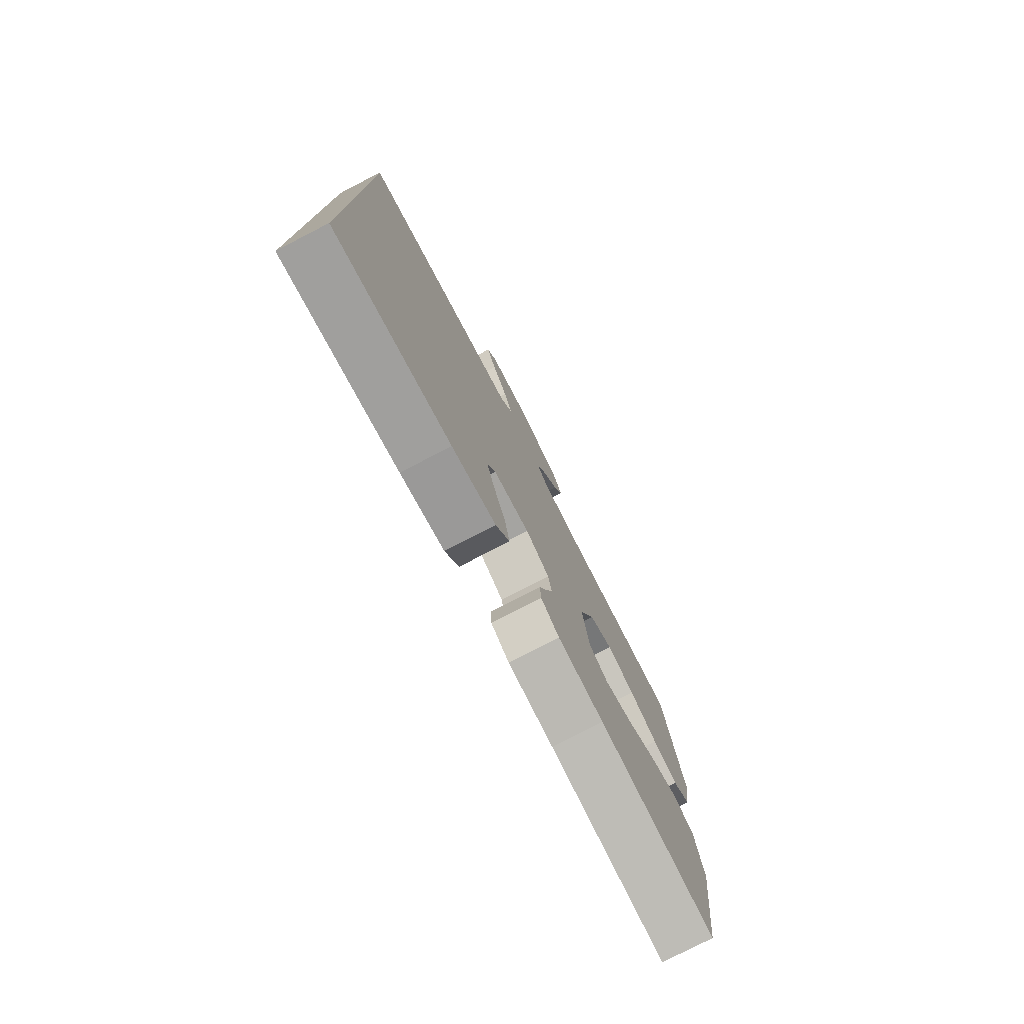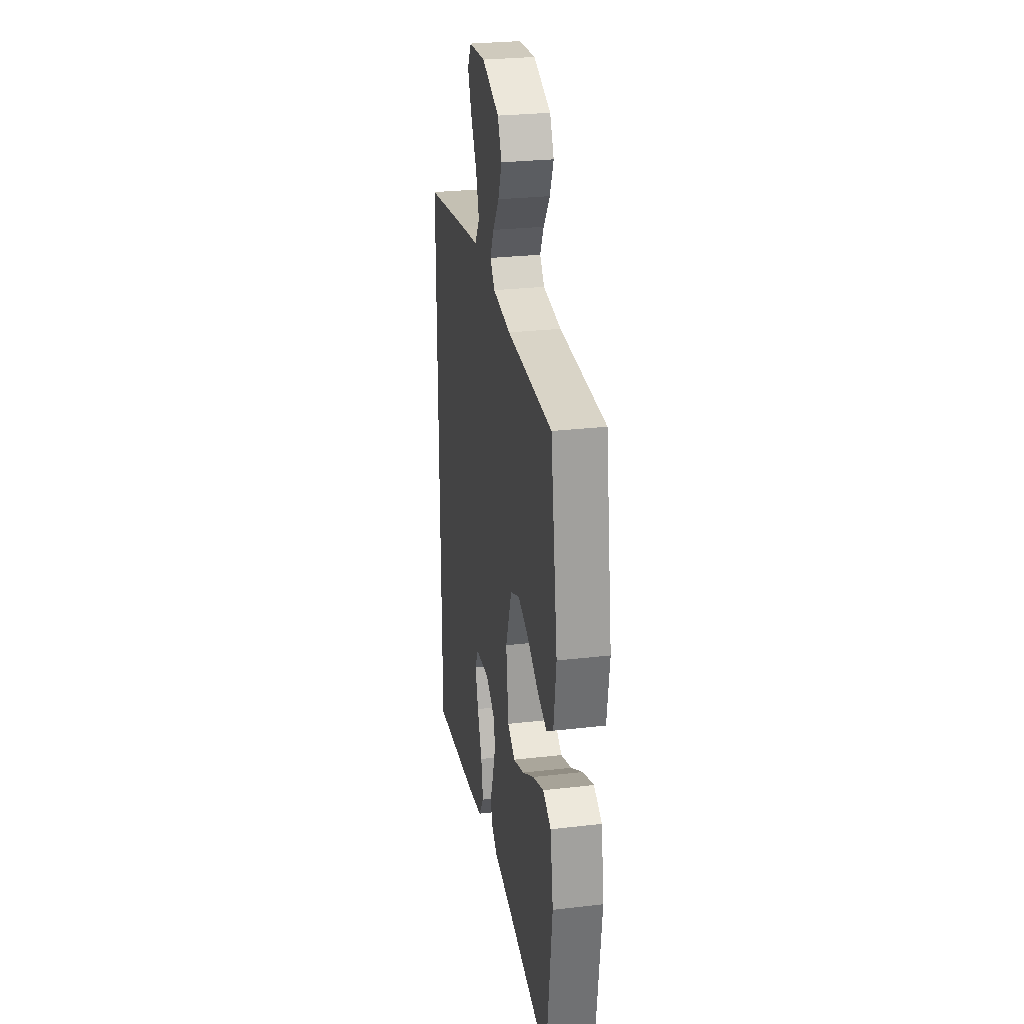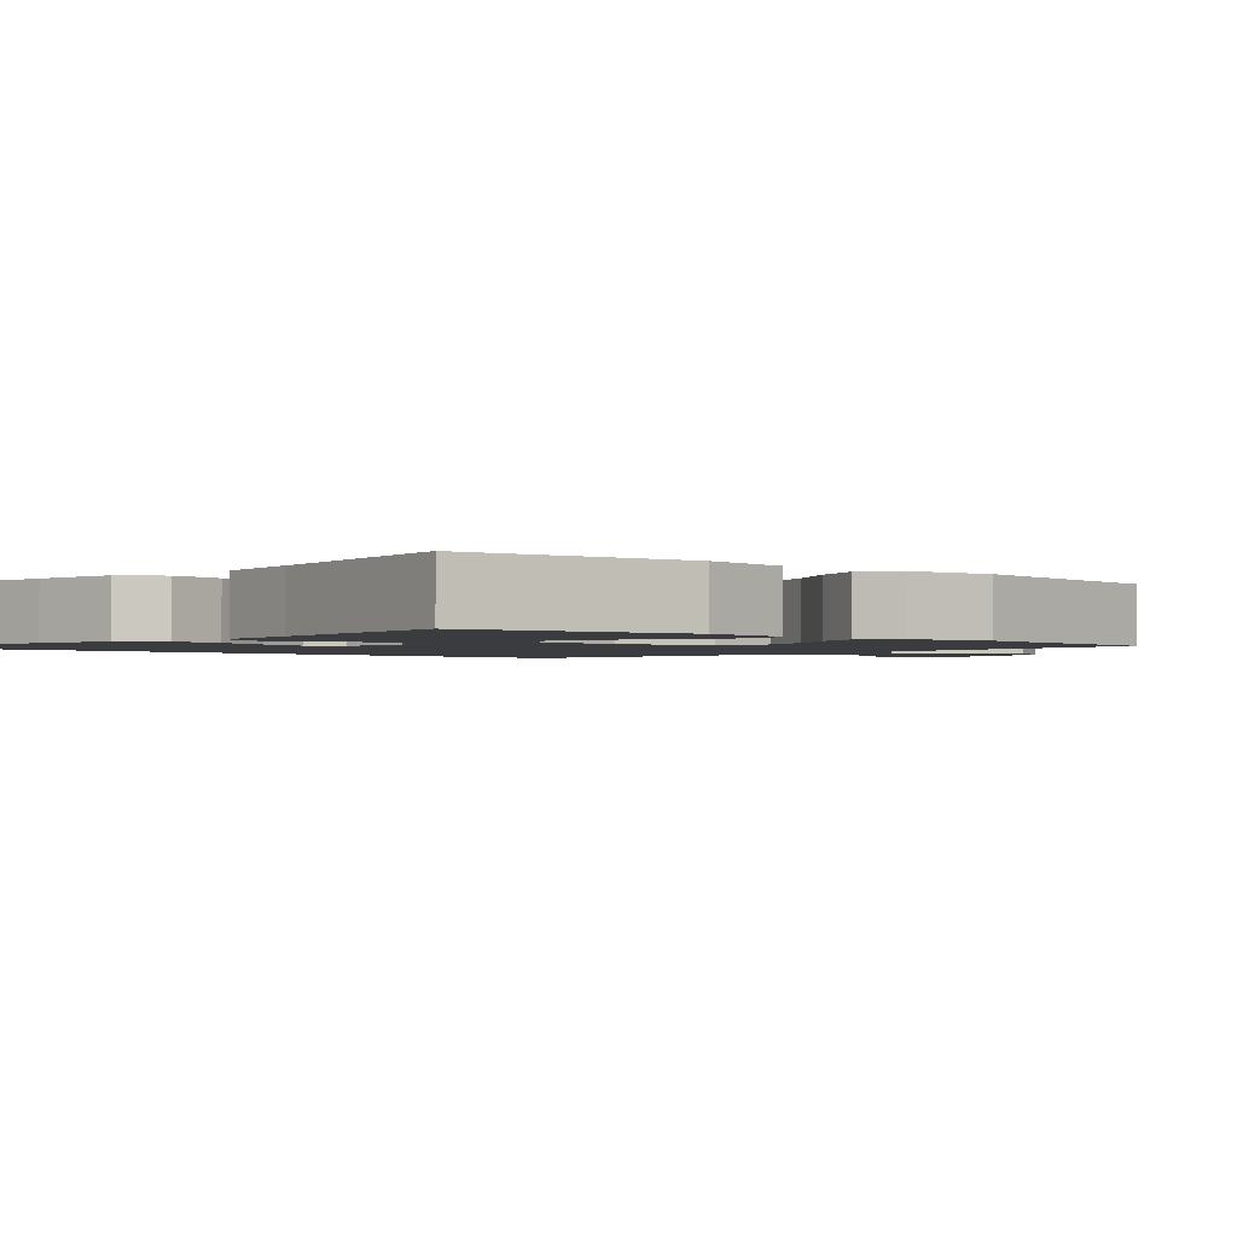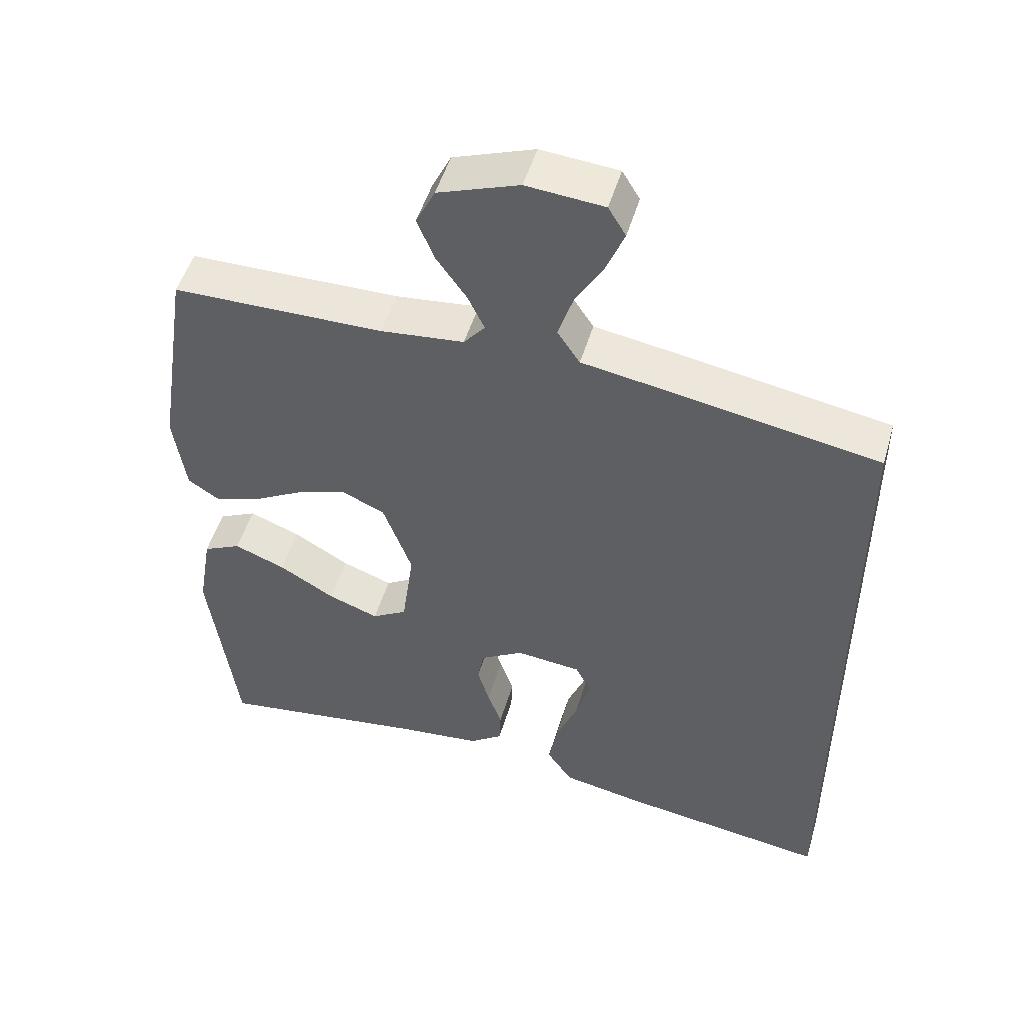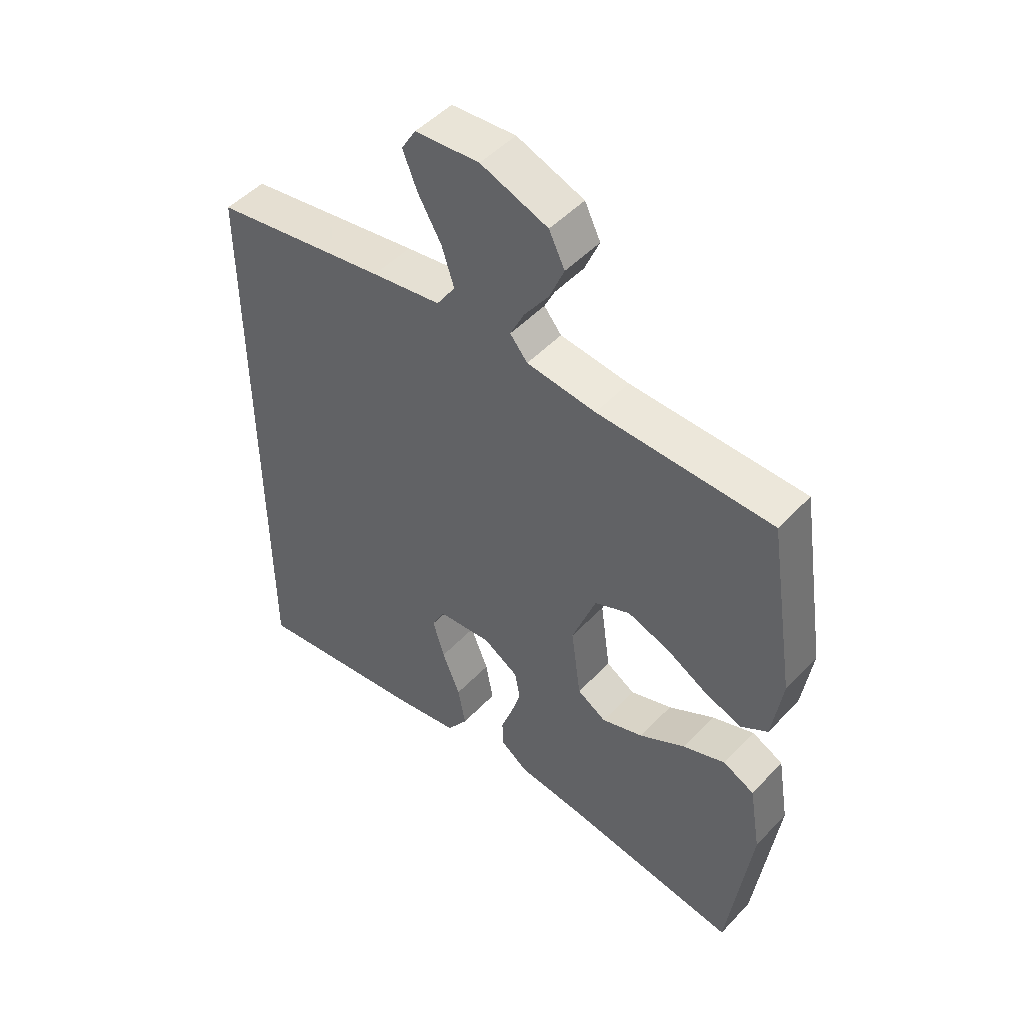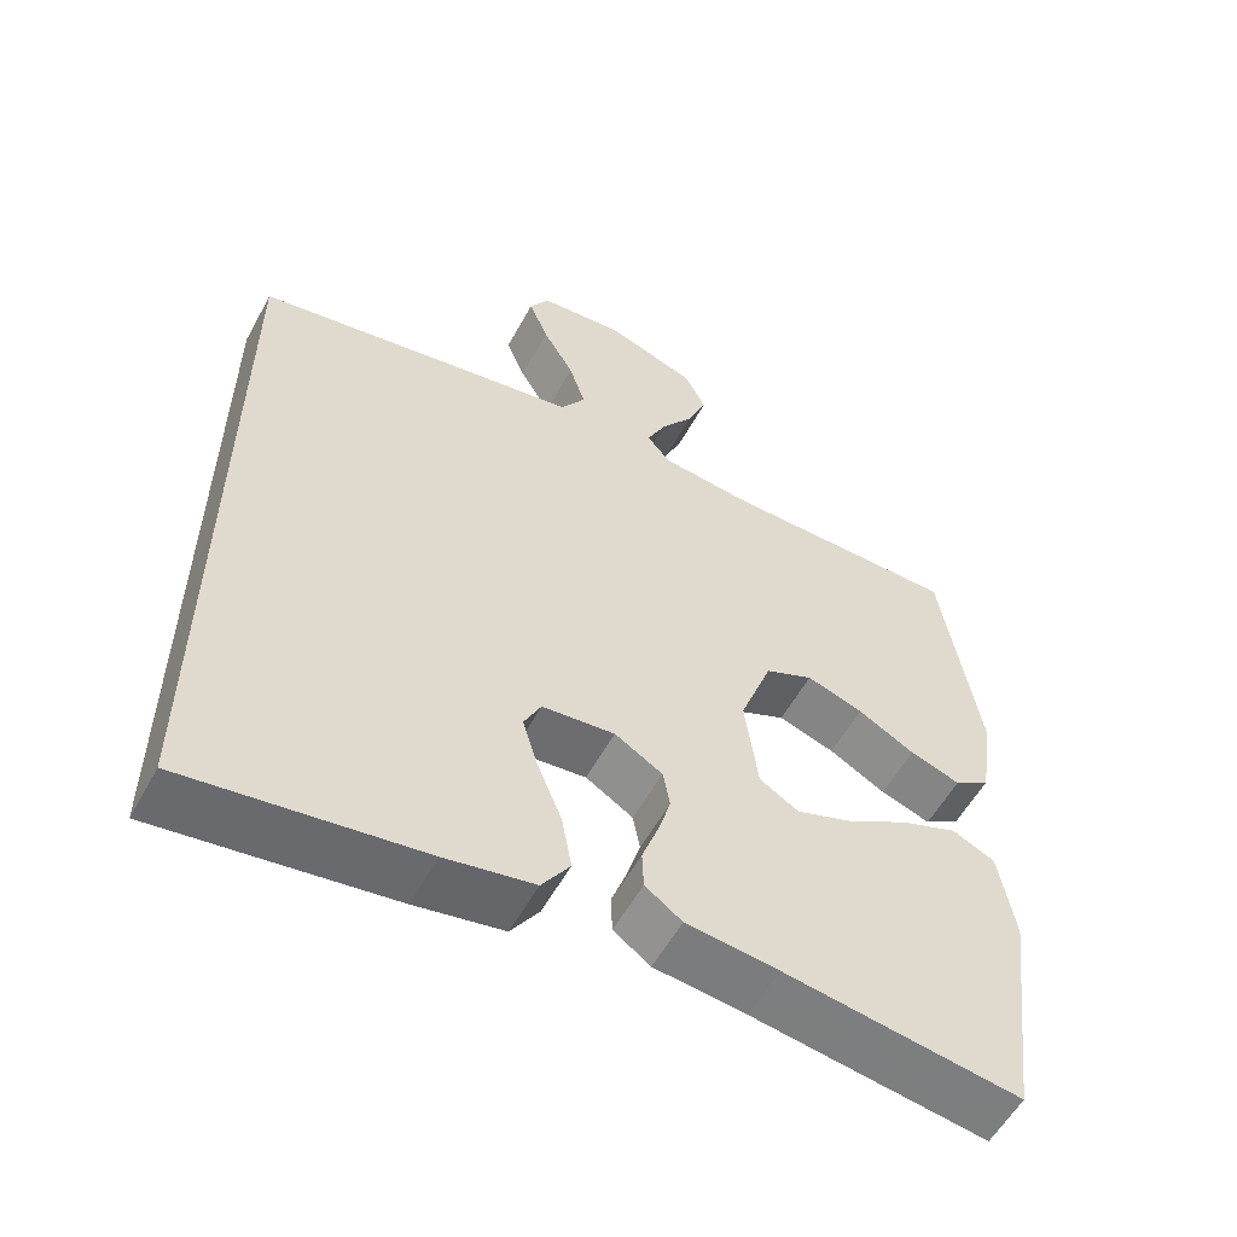
<metadata>
{"format":"obj","ext":"obj","renderer":"f3d","projection":"perspective","resolution":1024,"background":"white","views":[{"elev":-78.1,"azim":117.3,"up":"+Z"},{"elev":27.8,"azim":-100.0,"up":"+Z"},{"elev":-1.9,"azim":-131.3,"up":"+Y"},{"elev":50.2,"azim":16.3,"up":"+Z"},{"elev":49.2,"azim":-138.9,"up":"+Z"},{"elev":-56.4,"azim":151.5,"up":"+Z"}]}
</metadata>
<code>
v 0.5 0.07 -0.544
v 0.2 0.07 -0.502
v 0.087 0.07 -0.481
v 0.051 0.07 -0.428
v 0.064 0.07 -0.357
v 0.095 0.07 -0.281
v 0.115 0.07 -0.214
v 0.093 0.07 -0.17
v 0 0.07 -0.161
v -0.061 0.07 -0.198
v -0.07 0.07 -0.247
v -0.053 0.07 -0.304
v -0.033 0.07 -0.36
v -0.035 0.07 -0.409
v -0.082 0.07 -0.443
v -0.2 0.07 -0.456
v -0.5 0.07 -0.5
v -0.539 0.07 -0.2
v -0.519 0.07 -0.081
v -0.465 0.07 -0.055
v -0.392 0.07 -0.083
v -0.313 0.07 -0.129
v -0.241 0.07 -0.155
v -0.191 0.07 -0.125
v -0.174 0.07 0
v -0.215 0.07 0.112
v -0.276 0.07 0.139
v -0.348 0.07 0.115
v -0.42 0.07 0.075
v -0.484 0.07 0.053
v -0.53 0.07 0.083
v -0.547 0.07 0.2
v -0.5 0.07 0.5
v -0.2 0.07 0.504
v -0.081 0.07 0.517
v -0.051 0.07 0.553
v -0.075 0.07 0.603
v -0.117 0.07 0.662
v -0.142 0.07 0.722
v -0.115 0.07 0.777
v 0 0.07 0.819
v 0.11 0.07 0.81
v 0.135 0.07 0.769
v 0.11 0.07 0.707
v 0.07 0.07 0.638
v 0.049 0.07 0.573
v 0.081 0.07 0.525
v 0.2 0.07 0.506
v 0.5 0.07 0.455
v 0.5 0 -0.544
v 0.2 0 -0.502
v 0.087 0 -0.481
v 0.051 0 -0.428
v 0.064 0 -0.357
v 0.095 0 -0.281
v 0.115 0 -0.214
v 0.093 0 -0.17
v 0 0 -0.161
v -0.061 0 -0.198
v -0.07 0 -0.247
v -0.053 0 -0.304
v -0.033 0 -0.36
v -0.035 0 -0.409
v -0.082 0 -0.443
v -0.2 0 -0.456
v -0.5 0 -0.5
v -0.539 0 -0.2
v -0.519 0 -0.081
v -0.465 0 -0.055
v -0.392 0 -0.083
v -0.313 0 -0.129
v -0.241 0 -0.155
v -0.191 0 -0.125
v -0.174 0 0
v -0.215 0 0.112
v -0.276 0 0.139
v -0.348 0 0.115
v -0.42 0 0.075
v -0.484 0 0.053
v -0.53 0 0.083
v -0.547 0 0.2
v -0.5 0 0.5
v -0.2 0 0.504
v -0.081 0 0.517
v -0.051 0 0.553
v -0.075 0 0.603
v -0.117 0 0.662
v -0.142 0 0.722
v -0.115 0 0.777
v 0 0 0.819
v 0.11 0 0.81
v 0.135 0 0.769
v 0.11 0 0.707
v 0.07 0 0.638
v 0.049 0 0.573
v 0.081 0 0.525
v 0.2 0 0.506
v 0.5 0 0.455
f 49 1 2
f 48 49 2
f 47 48 2
f 46 47 2
f 43 44 45
f 42 43 45
f 41 42 45
f 40 41 45
f 39 40 45
f 38 39 45
f 37 38 45
f 36 37 45 46
f 35 36 46 2
f 32 33 34
f 31 32 34
f 30 31 34
f 29 30 34
f 28 29 34
f 27 28 34 35
f 26 27 35
f 25 26 35
f 24 25 35
f 20 21 22
f 19 20 22
f 18 19 22
f 17 18 22
f 16 17 22
f 16 22 23
f 15 16 23
f 14 15 23
f 13 14 23
f 12 13 23
f 11 12 23 24
f 4 5 6
f 3 4 6
f 2 3 6
f 2 6 7
f 35 2 7
f 10 11 24 35
f 9 10 35
f 8 9 35
f 7 8 35
f 51 50 98
f 51 98 97
f 51 97 96
f 51 96 95
f 94 93 92
f 94 92 91
f 94 91 90
f 94 90 89
f 94 89 88
f 94 88 87
f 94 87 86
f 95 94 86 85
f 51 95 85 84
f 83 82 81
f 83 81 80
f 83 80 79
f 83 79 78
f 83 78 77
f 84 83 77 76
f 84 76 75
f 84 75 74
f 84 74 73
f 71 70 69
f 71 69 68
f 71 68 67
f 71 67 66
f 71 66 65
f 72 71 65
f 72 65 64
f 72 64 63
f 72 63 62
f 72 62 61
f 73 72 61 60
f 55 54 53
f 55 53 52
f 55 52 51
f 56 55 51
f 56 51 84
f 84 73 60 59
f 84 59 58
f 84 58 57
f 84 57 56
f 1 50 51 2
f 2 51 52 3
f 3 52 53 4
f 4 53 54 5
f 5 54 55 6
f 6 55 56 7
f 7 56 57 8
f 8 57 58 9
f 9 58 59 10
f 10 59 60 11
f 11 60 61 12
f 12 61 62 13
f 13 62 63 14
f 14 63 64 15
f 15 64 65 16
f 16 65 66 17
f 17 66 67 18
f 18 67 68 19
f 19 68 69 20
f 20 69 70 21
f 21 70 71 22
f 22 71 72 23
f 23 72 73 24
f 24 73 74 25
f 25 74 75 26
f 26 75 76 27
f 27 76 77 28
f 28 77 78 29
f 29 78 79 30
f 30 79 80 31
f 31 80 81 32
f 32 81 82 33
f 33 82 83 34
f 34 83 84 35
f 35 84 85 36
f 36 85 86 37
f 37 86 87 38
f 38 87 88 39
f 39 88 89 40
f 40 89 90 41
f 41 90 91 42
f 42 91 92 43
f 43 92 93 44
f 44 93 94 45
f 45 94 95 46
f 46 95 96 47
f 47 96 97 48
f 48 97 98 49
f 49 98 50 1

</code>
